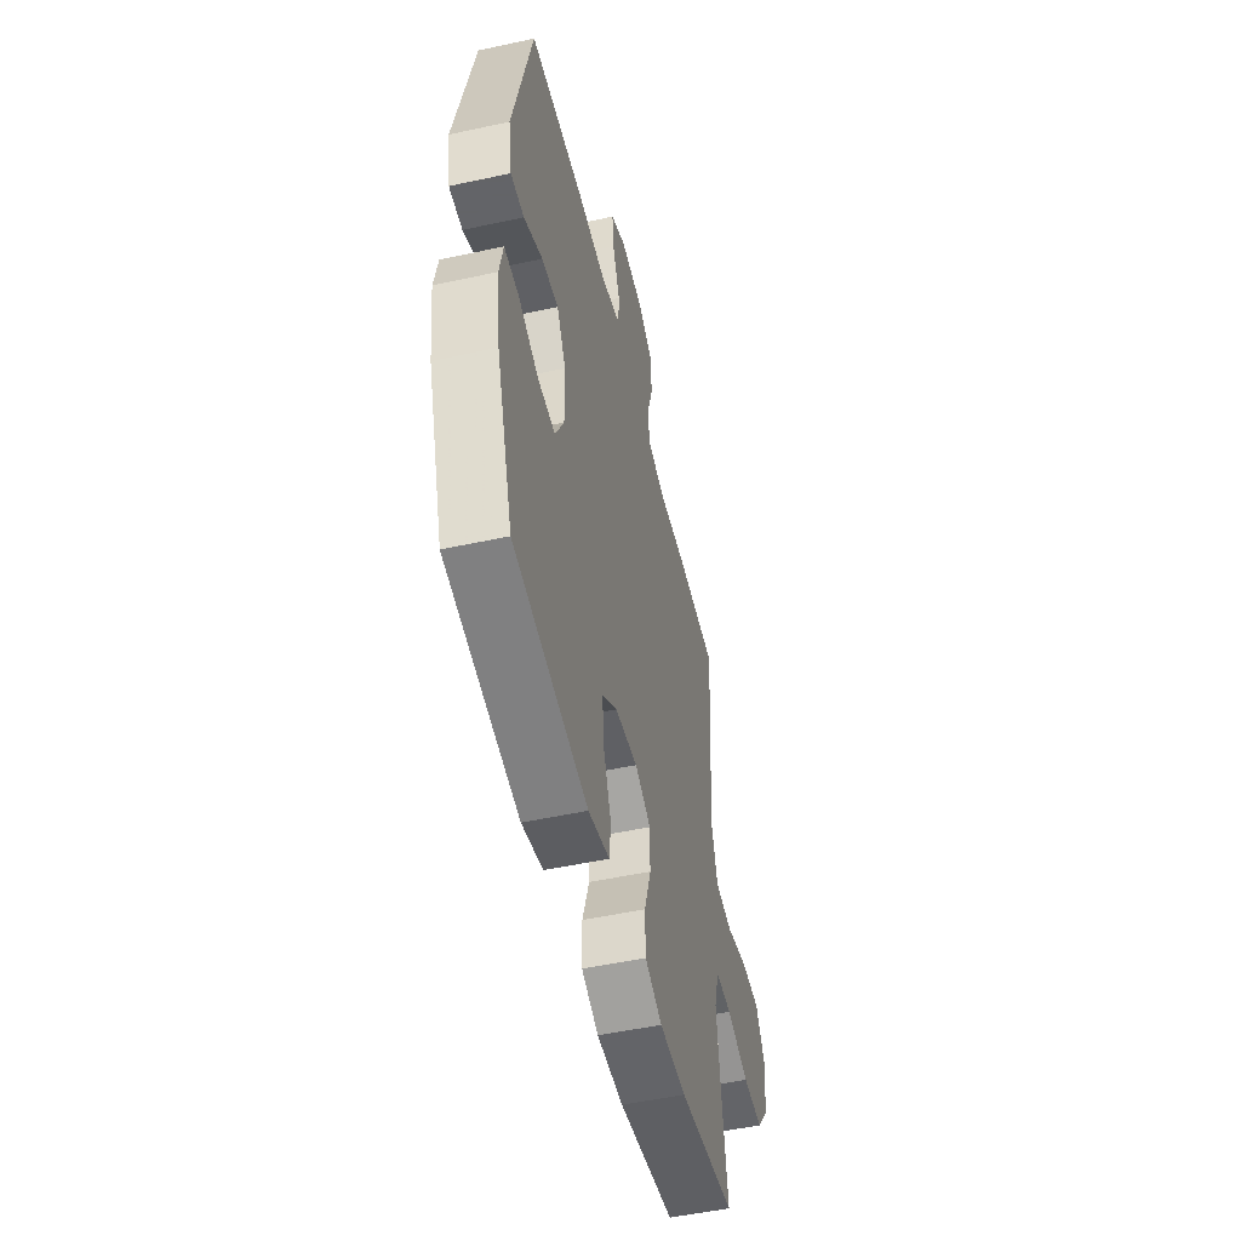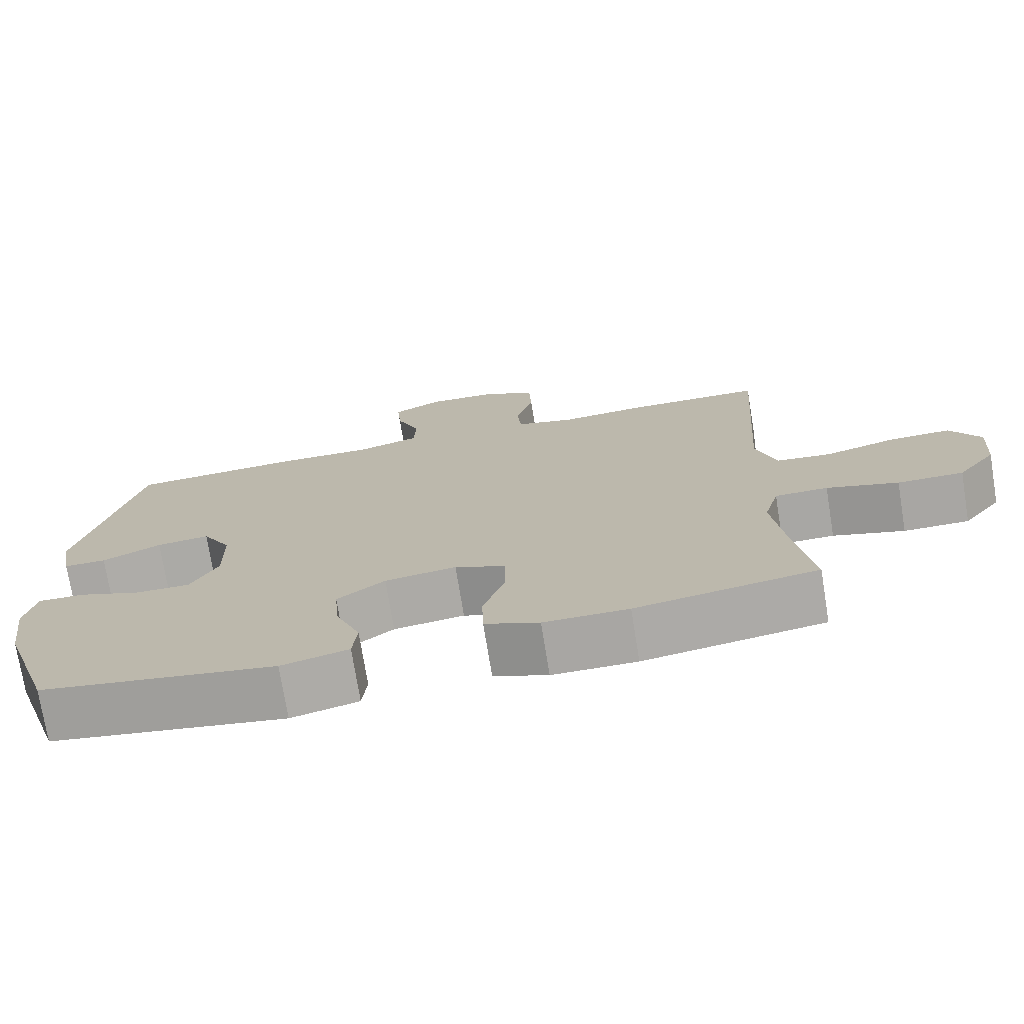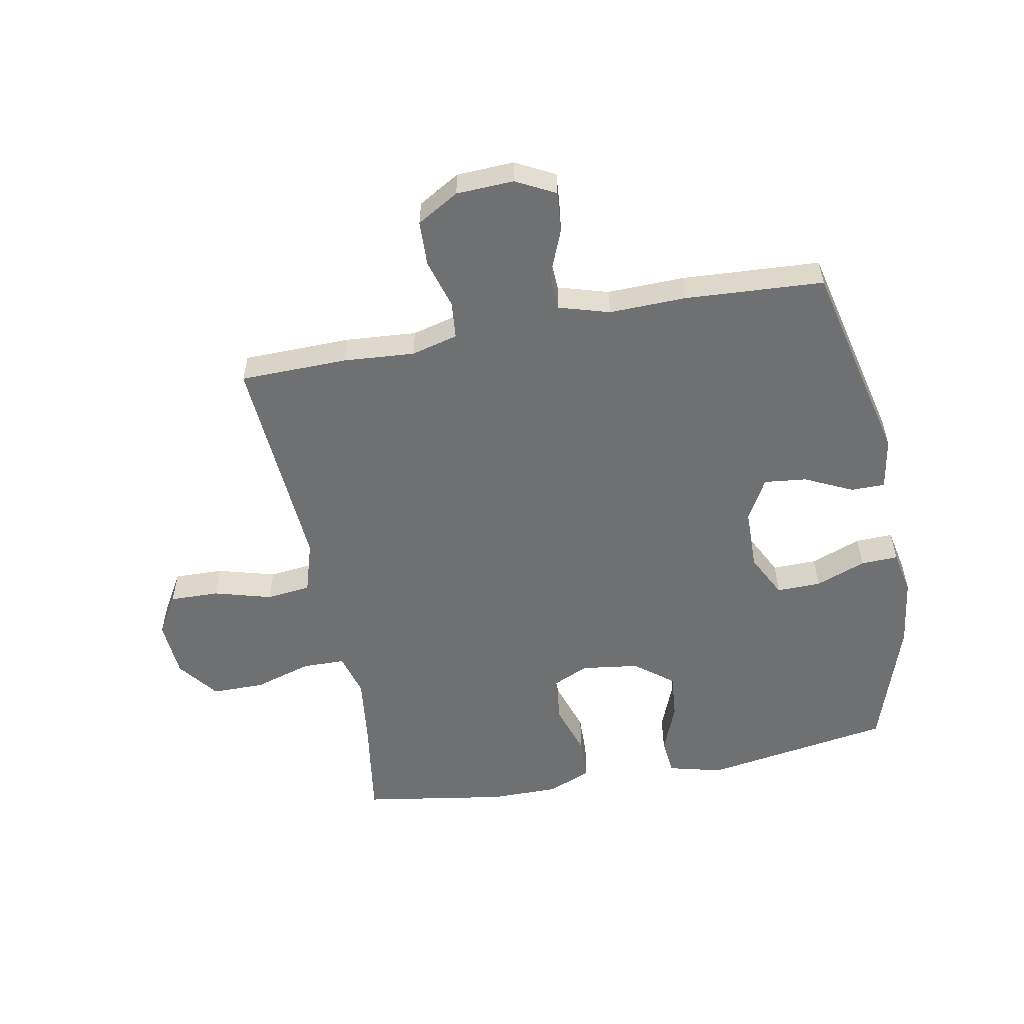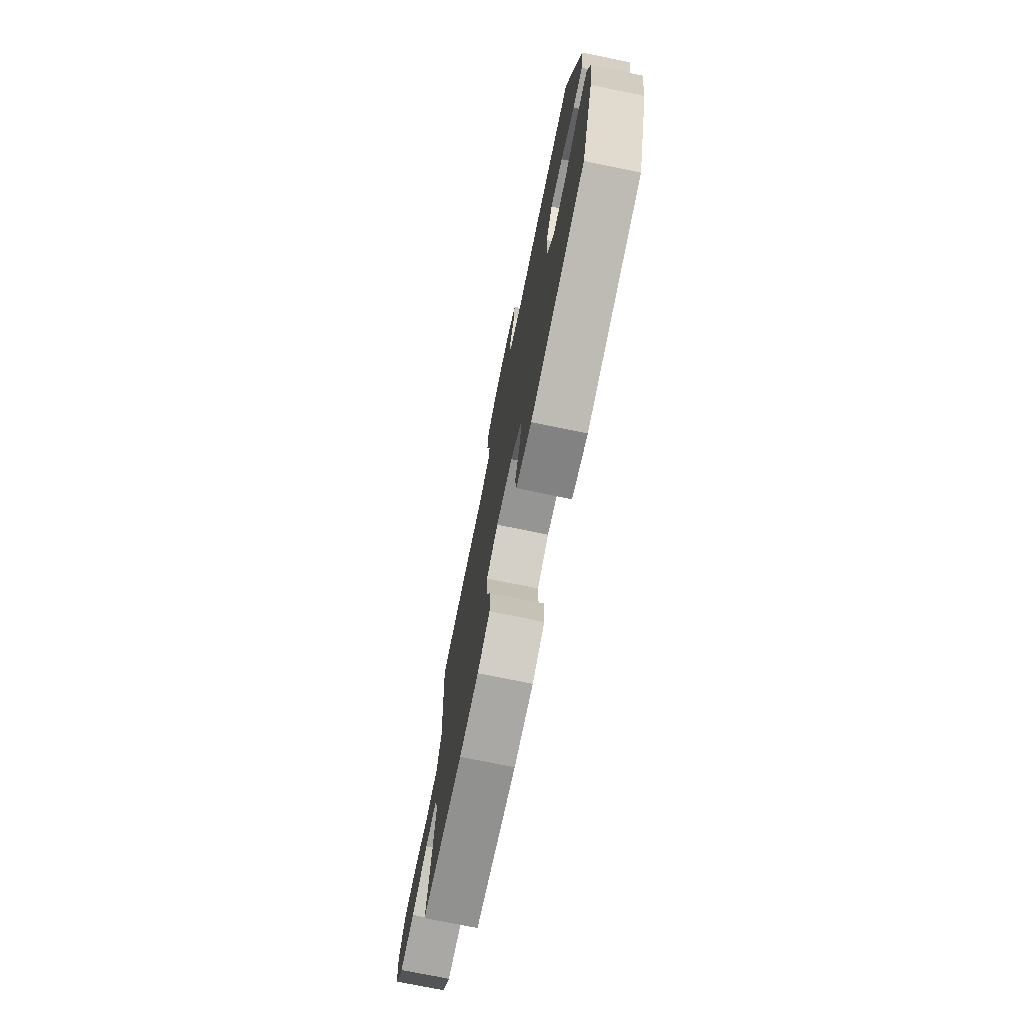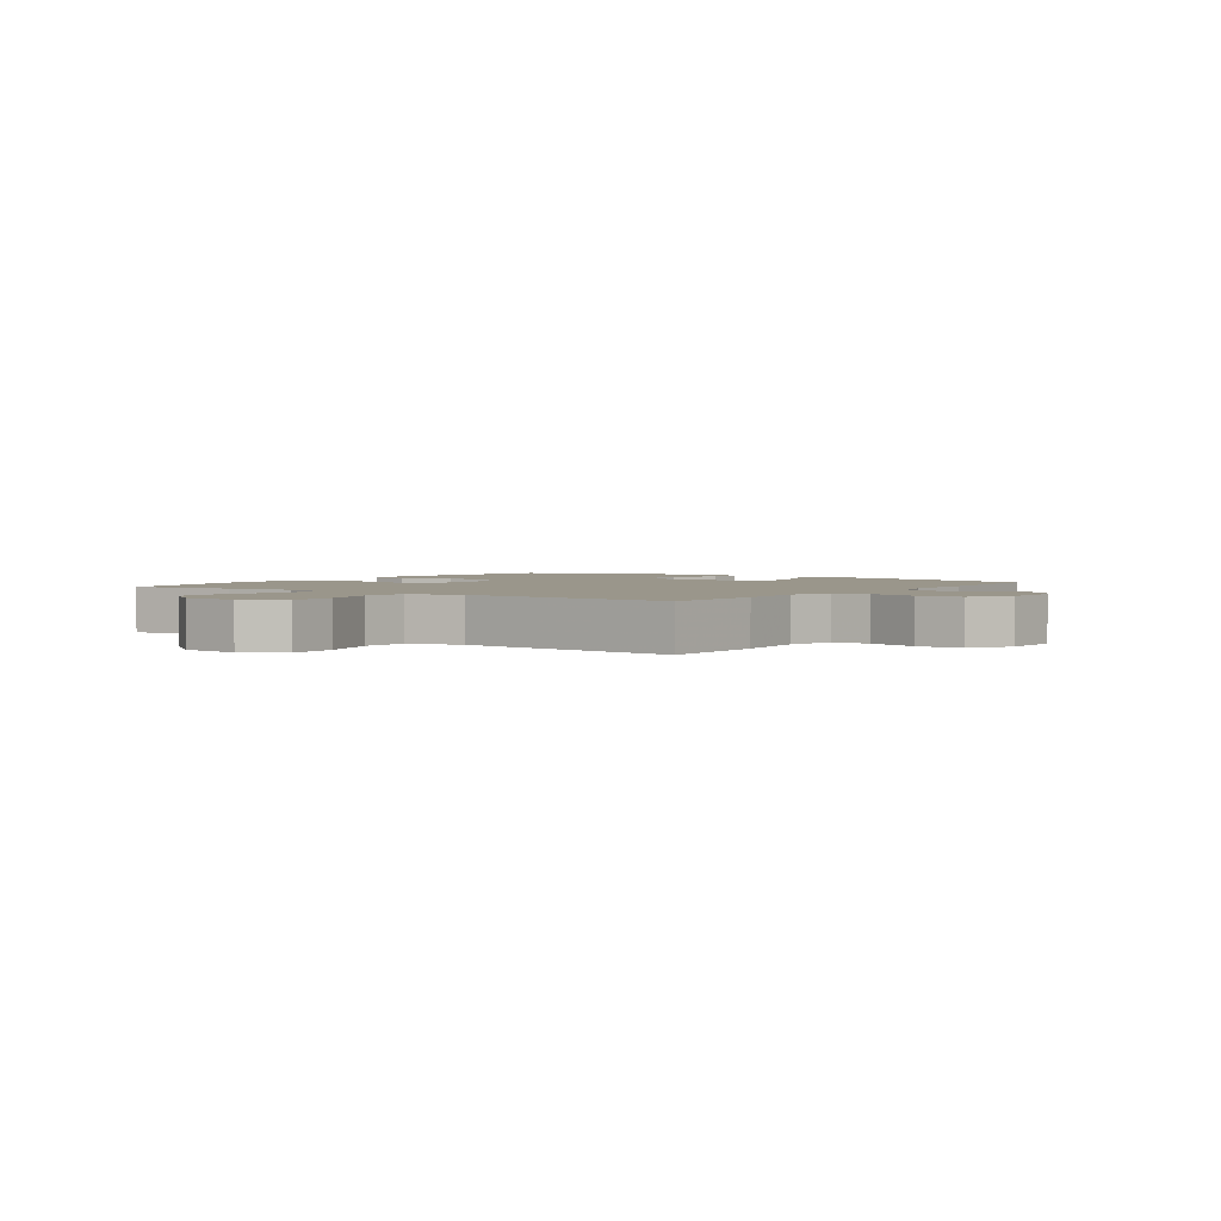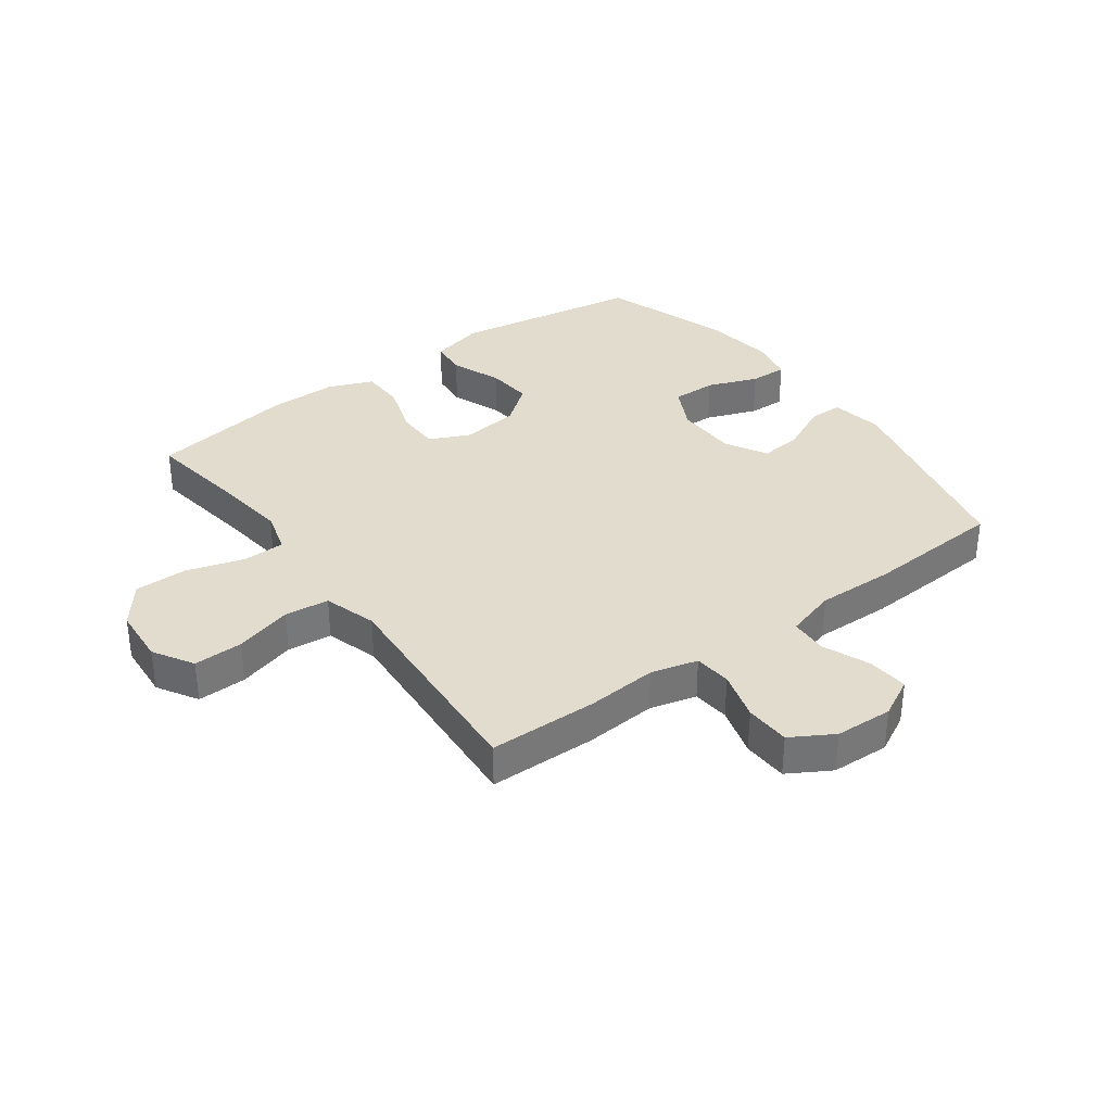
<metadata>
{"format":"obj","ext":"obj","renderer":"f3d","projection":"perspective","resolution":1024,"background":"white","views":[{"elev":-51.3,"azim":103.3,"up":"+Z"},{"elev":-74.3,"azim":-170.8,"up":"+Z"},{"elev":-54.9,"azim":10.8,"up":"+Y"},{"elev":-75.1,"azim":78.5,"up":"+Z"},{"elev":2.4,"azim":-54.5,"up":"+Y"},{"elev":34.6,"azim":-36.2,"up":"+Y"}]}
</metadata>
<code>
v 0.5 0.07 -0.5
v 0.185 0.07 -0.551
v 0.095 0.07 -0.528
v 0.089 0.07 -0.467
v 0.122 0.07 -0.384
v 0.129 0.07 -0.307
v 0.065 0.07 -0.257
v -0.031 0.07 -0.244
v -0.099 0.07 -0.275
v -0.099 0.07 -0.348
v -0.07 0.07 -0.437
v -0.072 0.07 -0.509
v -0.145 0.07 -0.539
v -0.258 0.07 -0.539
v -0.5 0.07 -0.5
v -0.474 0.07 -0.328
v -0.46 0.07 -0.214
v -0.48 0.07 -0.141
v -0.551 0.07 -0.14
v -0.647 0.07 -0.169
v -0.735 0.07 -0.169
v -0.787 0.07 -0.101
v -0.794 0.07 -0.005
v -0.754 0.07 0.062
v -0.672 0.07 0.06
v -0.576 0.07 0.033
v -0.502 0.07 0.041
v -0.475 0.07 0.129
v -0.484 0.07 0.262
v -0.5 0.07 0.5
v -0.32 0.07 0.503
v -0.202 0.07 0.494
v -0.124 0.07 0.514
v -0.118 0.07 0.576
v -0.142 0.07 0.659
v -0.139 0.07 0.734
v -0.069 0.07 0.775
v 0.027 0.07 0.779
v 0.092 0.07 0.745
v 0.086 0.07 0.677
v 0.054 0.07 0.598
v 0.057 0.07 0.536
v 0.141 0.07 0.511
v 0.269 0.07 0.514
v 0.5 0.07 0.5
v 0.579 0.07 0.159
v 0.564 0.07 0.072
v 0.507 0.07 0.072
v 0.428 0.07 0.11
v 0.357 0.07 0.118
v 0.318 0.07 0.049
v 0.316 0.07 -0.055
v 0.353 0.07 -0.128
v 0.427 0.07 -0.127
v 0.511 0.07 -0.095
v 0.573 0.07 -0.093
v 0.588 0.07 -0.166
v 0.572 0.07 -0.282
v 0.5 0 -0.5
v 0.185 0 -0.551
v 0.095 0 -0.528
v 0.089 0 -0.467
v 0.122 0 -0.384
v 0.129 0 -0.307
v 0.065 0 -0.257
v -0.031 0 -0.244
v -0.099 0 -0.275
v -0.099 0 -0.348
v -0.07 0 -0.437
v -0.072 0 -0.509
v -0.145 0 -0.539
v -0.258 0 -0.539
v -0.5 0 -0.5
v -0.474 0 -0.328
v -0.46 0 -0.214
v -0.48 0 -0.141
v -0.551 0 -0.14
v -0.647 0 -0.169
v -0.735 0 -0.169
v -0.787 0 -0.101
v -0.794 0 -0.005
v -0.754 0 0.062
v -0.672 0 0.06
v -0.576 0 0.033
v -0.502 0 0.041
v -0.475 0 0.129
v -0.484 0 0.262
v -0.5 0 0.5
v -0.32 0 0.503
v -0.202 0 0.494
v -0.124 0 0.514
v -0.118 0 0.576
v -0.142 0 0.659
v -0.139 0 0.734
v -0.069 0 0.775
v 0.027 0 0.779
v 0.092 0 0.745
v 0.086 0 0.677
v 0.054 0 0.598
v 0.057 0 0.536
v 0.141 0 0.511
v 0.269 0 0.514
v 0.5 0 0.5
v 0.579 0 0.159
v 0.564 0 0.072
v 0.507 0 0.072
v 0.428 0 0.11
v 0.357 0 0.118
v 0.318 0 0.049
v 0.316 0 -0.055
v 0.353 0 -0.128
v 0.427 0 -0.127
v 0.511 0 -0.095
v 0.573 0 -0.093
v 0.588 0 -0.166
v 0.572 0 -0.282
f 54 55 56 57
f 53 54 57 58
f 46 47 48 49
f 46 49 50
f 43 44 45 46
f 42 43 46 50
f 38 39 40 41
f 38 41 42
f 37 38 42
f 34 35 36 37
f 33 34 37 42
f 32 33 42 50
f 28 29 30 31
f 27 28 31 32
f 23 24 25 26
f 23 26 27
f 22 23 27
f 19 20 21 22
f 18 19 22 27
f 17 18 27 32
f 13 14 15 16
f 10 11 12 13
f 9 10 13 16
f 8 9 16 17
f 2 3 4 5
f 2 5 6
f 53 58 1 2
f 52 53 2 6
f 51 52 6 7
f 50 51 7 8
f 8 17 32 50
f 115 114 113 112
f 116 115 112 111
f 107 106 105 104
f 108 107 104
f 104 103 102 101
f 108 104 101 100
f 99 98 97 96
f 100 99 96
f 100 96 95
f 95 94 93 92
f 100 95 92 91
f 108 100 91 90
f 89 88 87 86
f 90 89 86 85
f 84 83 82 81
f 85 84 81
f 85 81 80
f 80 79 78 77
f 85 80 77 76
f 90 85 76 75
f 74 73 72 71
f 71 70 69 68
f 74 71 68 67
f 75 74 67 66
f 63 62 61 60
f 64 63 60
f 60 59 116 111
f 64 60 111 110
f 65 64 110 109
f 66 65 109 108
f 108 90 75 66
f 1 59 60 2
f 2 60 61 3
f 3 61 62 4
f 4 62 63 5
f 5 63 64 6
f 6 64 65 7
f 7 65 66 8
f 8 66 67 9
f 9 67 68 10
f 10 68 69 11
f 11 69 70 12
f 12 70 71 13
f 13 71 72 14
f 14 72 73 15
f 15 73 74 16
f 16 74 75 17
f 17 75 76 18
f 18 76 77 19
f 19 77 78 20
f 20 78 79 21
f 21 79 80 22
f 22 80 81 23
f 23 81 82 24
f 24 82 83 25
f 25 83 84 26
f 26 84 85 27
f 27 85 86 28
f 28 86 87 29
f 29 87 88 30
f 30 88 89 31
f 31 89 90 32
f 32 90 91 33
f 33 91 92 34
f 34 92 93 35
f 35 93 94 36
f 36 94 95 37
f 37 95 96 38
f 38 96 97 39
f 39 97 98 40
f 40 98 99 41
f 41 99 100 42
f 42 100 101 43
f 43 101 102 44
f 44 102 103 45
f 45 103 104 46
f 46 104 105 47
f 47 105 106 48
f 48 106 107 49
f 49 107 108 50
f 50 108 109 51
f 51 109 110 52
f 52 110 111 53
f 53 111 112 54
f 54 112 113 55
f 55 113 114 56
f 56 114 115 57
f 57 115 116 58
f 58 116 59 1

</code>
